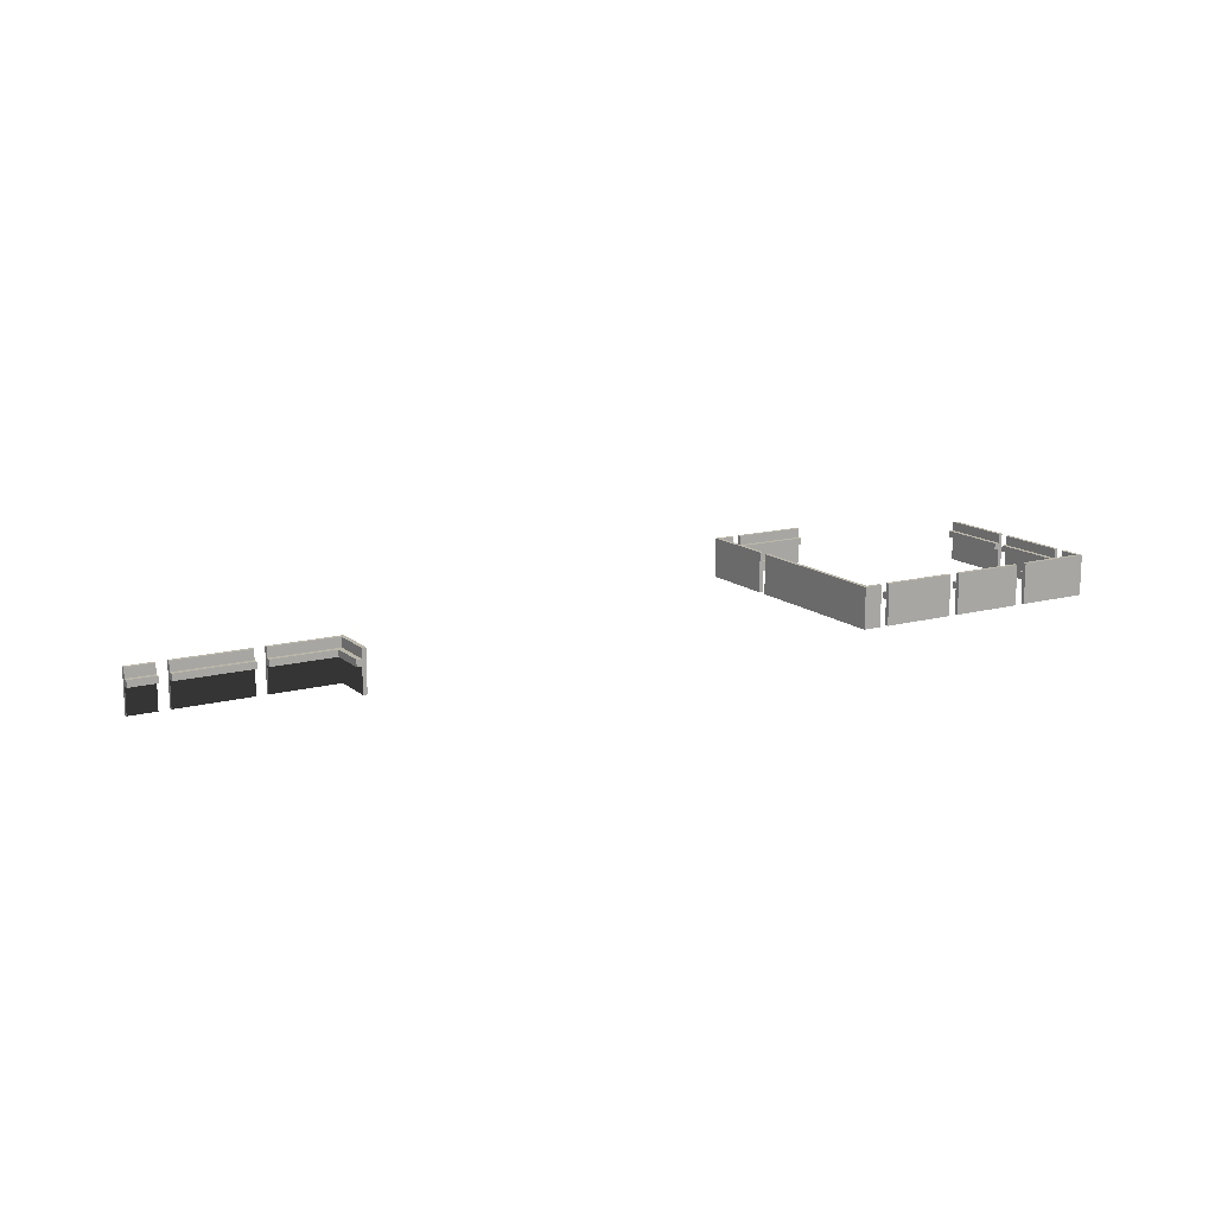
<metadata>
{"format":"obj","ext":"obj","renderer":"f3d","projection":"perspective","resolution":1024,"background":"white","views":[{"elev":14.1,"azim":-30.6,"up":"+Y"}]}
</metadata>
<code>
v  -270.5 2.388 -279.6
v  -270.5 2.388 -359.8
v  -270.5 49.89 -359.8
v  -270.5 49.89 -279.6
v  -278.1 2.388 -359.8
v  -278.1 2.388 -279.6
v  -278.1 49.89 -279.6
v  -278.1 49.89 -359.8
v  -405.3 2.388 -359.8
v  -405.3 49.89 -359.8
v  -270.5 2.388 -367.4
v  -405.3 2.388 -367.4
v  -405.3 49.89 -367.4
v  -270.5 49.89 -367.4
v  -564.9 2.388 -359.8
v  -426.2 2.388 -359.8
v  -426.2 49.89 -359.8
v  -564.9 49.89 -359.8
v  -426.2 2.388 -367.4
v  -564.9 2.388 -367.4
v  -564.9 49.89 -367.4
v  -426.2 49.89 -367.4
v  -636.3 2.388 -359.8
v  -585.8 2.388 -359.8
v  -585.8 49.89 -359.8
v  -636.3 49.89 -359.8
v  -585.8 2.388 -367.4
v  -636.3 2.388 -367.4
v  -636.3 49.89 -367.4
v  -585.8 49.89 -367.4
v  709.9 2.388 -673.1
v  852.4 2.388 -673.1
v  852.4 49.89 -673.1
v  709.9 49.89 -673.1
v  852.4 2.388 -680.7
v  709.9 2.388 -680.7
v  709.9 49.89 -680.7
v  852.4 49.89 -680.7
v  665.3 2.388 -528.5
v  665.3 2.388 -673.1
v  665.3 49.89 -673.1
v  665.3 49.89 -528.5
v  657.7 2.388 -673.1
v  657.7 2.388 -528.5
v  657.7 49.89 -528.5
v  657.7 49.89 -673.1
v  657.7 2.388 -673.1
v  692.8 2.388 -673.1
v  692.8 49.89 -673.1
v  657.7 49.89 -673.1
v  692.8 2.388 -680.7
v  657.7 2.388 -680.7
v  657.7 49.89 -680.7
v  692.8 49.89 -680.7
v  657.7 2.388 -511.4
v  657.7 2.388 -200.8
v  657.7 49.89 -200.8
v  657.7 49.89 -511.4
v  665.3 2.388 -200.8
v  665.3 2.388 -511.4
v  665.3 49.89 -511.4
v  665.3 49.89 -200.8
v  1164 2.388 -566.1
v  1164 2.388 -426.5
v  1164 49.89 -426.5
v  1164 49.89 -566.1
v  1171 2.388 -426.5
v  1171 2.388 -566.1
v  1171 49.89 -566.1
v  1171 49.89 -426.5
v  1164 2.388 -405.6
v  1164 2.388 -266.9
v  1164 49.89 -266.9
v  1164 49.89 -405.6
v  1171 2.388 -266.9
v  1171 2.388 -405.6
v  1171 49.89 -405.6
v  1171 49.89 -266.9
v  1164 2.388 -246
v  1164 2.388 -208.4
v  1164 49.89 -208.4
v  1164 49.89 -246
v  1171 2.388 -208.4
v  1171 2.388 -246
v  1171 49.89 -246
v  1171 49.89 -208.4
v  665.3 2.388 -200.8
v  692.9 2.388 -200.8
v  692.9 49.89 -200.8
v  665.3 49.89 -200.8
v  692.9 2.388 -208.4
v  665.3 2.388 -208.4
v  665.3 49.89 -208.4
v  692.9 49.89 -208.4
v  710 2.388 -200.8
v  851.4 2.388 -200.8
v  851.4 49.89 -200.8
v  710 49.89 -200.8
v  851.4 2.388 -208.4
v  710 2.388 -208.4
v  710 49.89 -208.4
v  851.4 49.89 -208.4
v  870.4 2.388 -200.2
v  1010 2.388 -200.2
v  1010 49.89 -200.2
v  870.4 49.89 -200.2
v  1010 2.388 -207.8
v  870.4 2.388 -207.8
v  870.4 49.89 -207.8
v  1010 49.89 -207.8
v  1031 2.388 -200.8
v  1171 2.388 -200.8
v  1171 49.89 -200.8
v  1031 49.89 -200.8
v  1171 2.388 -208.4
v  1031 2.388 -208.4
v  1031 49.89 -208.4
v  1171 49.89 -208.4
v  -278.1 49.89 -279.6
v  -270.5 49.89 -279.6
v  -270.5 62.24 -279.6
v  -278.1 62.24 -279.6
v  -287.6 62.24 -279.6
v  -287.6 49.89 -279.6
v  -270.5 49.89 -367.4
v  -287.6 49.89 -350.3
v  -287.6 62.24 -350.3
v  -270.5 62.24 -367.4
v  -270.5 62.24 -359.8
v  -426.2 49.89 -367.4
v  -426.2 62.24 -367.4
v  -426.2 62.24 -359.8
v  -426.2 62.24 -350.3
v  -426.2 49.89 -350.3
v  -564.9 49.89 -350.3
v  -564.9 62.24 -350.3
v  -564.9 62.24 -359.8
v  -564.9 62.24 -367.4
v  -585.8 49.89 -367.4
v  -585.8 62.24 -367.4
v  -585.8 62.24 -359.8
v  -585.8 62.24 -350.3
v  -585.8 49.89 -350.3
v  -636.3 49.89 -359.8
v  -636.3 49.89 -350.3
v  -636.3 62.24 -350.3
v  -636.3 62.24 -359.8
v  -636.3 62.24 -367.4
v  -636.3 49.89 -367.4
v  -405.3 49.89 -359.8
v  -405.3 49.89 -350.3
v  -405.3 62.24 -350.3
v  -405.3 62.24 -359.8
v  -405.3 62.24 -367.4
v  -405.3 49.89 -367.4
v  1171 49.89 -426.5
v  1171 62.24 -426.5
v  1164 62.24 -426.5
v  1154 62.24 -426.5
v  1154 49.89 -426.5
v  1164 49.89 -566.1
v  1154 49.89 -566.1
v  1154 62.24 -566.1
v  1164 62.24 -566.1
v  1171 62.24 -566.1
v  1171 49.89 -566.1
v  692.9 49.89 -208.4
v  692.9 49.89 -217.9
v  692.9 62.24 -217.9
v  692.9 62.24 -208.4
v  692.9 62.24 -200.8
v  692.9 49.89 -200.8
v  674.8 49.89 -217.9
v  665.3 49.89 -200.8
v  657.7 49.89 -200.8
v  665.3 62.24 -200.8
v  657.7 62.24 -200.8
v  674.8 62.24 -217.9
v  1031 49.89 -208.4
v  1031 62.24 -200.8
v  1031 62.24 -208.4
v  1031 62.24 -217.9
v  1031 49.89 -217.9
v  1154 49.89 -217.9
v  1171 49.89 -200.8
v  1171 62.24 -200.8
v  1154 62.24 -217.9
v  1171 49.89 -266.9
v  1171 62.24 -266.9
v  1164 62.24 -266.9
v  1154 62.24 -266.9
v  1154 49.89 -266.9
v  1154 49.89 -405.6
v  1154 62.24 -405.6
v  1164 62.24 -405.6
v  1171 62.24 -405.6
v  1171 49.89 -405.6
v  1154 49.89 -246
v  1154 62.24 -246
v  1164 62.24 -246
v  1171 62.24 -246
v  1171 49.89 -246
v  1171 49.89 -208.4
v  1171 62.24 -208.4
v  665.3 62.24 -528.5
v  657.7 62.24 -528.5
v  657.7 49.89 -528.5
v  665.3 49.89 -528.5
v  674.8 49.89 -528.5
v  674.8 62.24 -528.5
v  674.8 49.89 -663.6
v  657.7 49.89 -673.1
v  657.7 49.89 -680.7
v  657.7 62.24 -673.1
v  657.7 62.24 -680.7
v  674.8 62.24 -663.6
v  692.8 49.89 -673.1
v  692.8 49.89 -680.7
v  692.8 62.24 -680.7
v  692.8 62.24 -673.1
v  692.8 62.24 -663.6
v  692.8 49.89 -663.6
v  852.4 49.89 -673.1
v  852.4 49.89 -680.7
v  852.4 62.24 -680.7
v  852.4 62.24 -673.1
v  852.4 62.24 -663.6
v  852.4 49.89 -663.6
v  709.9 49.89 -673.1
v  709.9 49.89 -663.6
v  709.9 62.24 -663.6
v  709.9 62.24 -673.1
v  709.9 62.24 -680.7
v  709.9 49.89 -680.7
v  665.3 62.24 -511.4
v  674.8 62.24 -511.4
v  674.8 49.89 -511.4
v  665.3 49.89 -511.4
v  657.7 49.89 -511.4
v  657.7 62.24 -511.4
v  710 49.89 -208.4
v  710 49.89 -200.8
v  710 62.24 -200.8
v  710 62.24 -208.4
v  710 62.24 -217.9
v  710 49.89 -217.9
v  851.4 49.89 -208.4
v  851.4 49.89 -217.9
v  851.4 62.24 -217.9
v  851.4 62.24 -208.4
v  851.4 62.24 -200.8
v  851.4 49.89 -200.8
v  870.4 49.89 -207.8
v  870.4 49.89 -200.2
v  870.4 62.24 -200.2
v  870.4 62.24 -207.8
v  870.4 62.24 -217.3
v  870.4 49.89 -217.3
v  1010 49.89 -207.8
v  1010 49.89 -217.3
v  1010 62.24 -217.3
v  1010 62.24 -207.8
v  1010 62.24 -200.2
v  1010 49.89 -200.2
v  1031 80.29 -200.8
v  1171 80.29 -200.8
v  1171 80.29 -208.4
v  1031 80.29 -208.4
v  1164 80.29 -208.4
v  1171 80.29 -266.9
v  1171 80.29 -405.6
v  1164 80.29 -405.6
v  1164 80.29 -266.9
v  1171 80.29 -426.5
v  1171 80.29 -566.1
v  1164 80.29 -566.1
v  1164 80.29 -426.5
v  1171 80.29 -246
v  1164 80.29 -246
v  1164 62.24 -208.4
v  710 80.29 -200.8
v  851.4 80.29 -200.8
v  851.4 80.29 -208.4
v  710 80.29 -208.4
v  665.3 80.29 -200.8
v  692.9 80.29 -200.8
v  692.9 80.29 -208.4
v  665.3 62.24 -208.4
v  665.3 80.29 -208.4
v  692.8 80.29 -680.7
v  657.7 80.29 -680.7
v  657.7 80.29 -673.1
v  692.8 80.29 -673.1
v  665.3 80.29 -673.1
v  657.7 80.29 -528.5
v  665.3 80.29 -528.5
v  665.3 62.24 -673.1
v  852.4 80.29 -680.7
v  709.9 80.29 -680.7
v  709.9 80.29 -673.1
v  852.4 80.29 -673.1
v  870.4 80.29 -200.2
v  1010 80.29 -200.2
v  1010 80.29 -207.8
v  870.4 80.29 -207.8
v  -585.8 80.29 -367.4
v  -636.3 80.29 -367.4
v  -636.3 80.29 -359.8
v  -585.8 80.29 -359.8
v  -270.5 80.29 -279.6
v  -270.5 80.29 -359.8
v  -278.1 80.29 -359.8
v  -278.1 62.24 -359.8
v  -278.1 80.29 -279.6
v  -270.5 80.29 -367.4
v  -405.3 80.29 -367.4
v  -405.3 80.29 -359.8
v  -426.2 80.29 -367.4
v  -564.9 80.29 -367.4
v  -564.9 80.29 -359.8
v  -426.2 80.29 -359.8
v  657.7 80.29 -511.4
v  657.7 80.29 -200.8
v  665.3 80.29 -511.4
g M_XA_N_B2A_tiaowenqiang
f 1 2 3 4
f 5 6 7 8
f 4 7 6 1
f 9 2 3 10
f 11 12 13 14
f 14 3 2 11
f 10 13 12 9
f 15 16 17 18
f 19 20 21 22
f 22 17 16 19
f 18 21 20 15
f 23 24 25 26
f 27 28 29 30
f 30 25 24 27
f 26 29 28 23
f 31 32 33 34
f 35 36 37 38
f 38 33 32 35
f 34 37 36 31
f 39 40 41 42
f 43 44 45 46
f 42 45 44 39
f 47 48 49 50
f 51 52 53 54
f 54 49 48 51
f 50 53 52 47
f 55 56 57 58
f 59 60 61 62
f 62 57 56 59
f 58 61 60 55
f 63 64 65 66
f 67 68 69 70
f 70 65 64 67
f 66 69 68 63
f 71 72 73 74
f 75 76 77 78
f 78 73 72 75
f 74 77 76 71
f 79 80 81 82
f 83 84 85 86
f 82 85 84 79
f 87 88 89 90
f 91 92 93 94
f 94 89 88 91
f 95 96 97 98
f 99 100 101 102
f 102 97 96 99
f 98 101 100 95
f 103 104 105 106
f 107 108 109 110
f 110 105 104 107
f 106 109 108 103
f 111 112 113 114
f 115 116 117 118
f 118 113 112 115
f 114 117 116 111
f 119 120 121 122
f 119 122 123 124
f 125 126 127 128
f 126 125 3 120
f 126 120 119 124
f 125 128 129 3
f 3 129 121 120
f 127 123 122 121
f 127 121 129 128
f 126 124 123 127
f 17 130 131 132
f 17 132 133 134
f 18 135 136 137
f 18 137 138 21
f 17 134 135 18
f 17 18 21 130
f 138 131 130 21
f 132 131 138 137
f 132 137 136 133
f 135 134 133 136
f 25 139 140 141
f 25 141 142 143
f 144 145 146 147
f 144 147 148 149
f 25 143 145 144
f 25 144 149 139
f 148 140 139 149
f 141 140 148 147
f 141 147 146 142
f 145 143 142 146
f 127 126 125 128
f 150 151 152 153
f 150 153 154 155
f 126 151 150 155
f 126 155 125
f 154 128 125 155
f 127 128 154 153
f 127 153 152
f 151 126 127 152
f 65 156 157 158
f 65 158 159 160
f 161 162 163 164
f 161 164 165 166
f 65 160 162 161
f 65 161 166 156
f 165 157 156 166
f 158 157 165 164
f 158 164 163 159
f 162 160 159 163
f 167 168 169 170
f 167 170 171 172
f 173 168 167 172
f 173 172 174 175
f 174 172 171 176
f 175 174 176 177
f 178 177 176 171
f 178 171 170 169
f 168 173 178 169
f 179 114 180 181
f 179 181 182 183
f 184 185 114 179
f 184 179 183
f 186 180 114 185
f 187 182 181 180
f 187 180 186
f 184 183 182 187
f 73 188 189 190
f 73 190 191 192
f 74 193 194 195
f 74 195 196 197
f 73 192 193 74
f 73 74 197 188
f 196 189 188 197
f 190 189 196 195
f 190 195 194 191
f 193 192 191 194
f 82 198 199 200
f 82 200 201 202
f 184 198 82 202
f 184 202 203 185
f 203 202 201 204
f 185 203 204 186
f 187 186 204 201
f 187 201 200 199
f 198 184 187 199
f 205 206 207 208
f 205 208 209 210
f 211 209 208 207
f 211 207 212 213
f 212 207 206 214
f 213 212 214 215
f 216 215 214 206
f 216 206 205 210
f 209 211 216 210
f 217 218 219 220
f 217 220 221 222
f 211 213 218 217
f 211 217 222
f 215 219 218 213
f 216 221 220 219
f 216 219 215
f 211 222 221 216
f 223 224 225 226
f 223 226 227 228
f 229 230 231 232
f 229 232 233 234
f 223 228 230 229
f 223 229 234 224
f 233 225 224 234
f 226 225 233 232
f 226 232 231 227
f 230 228 227 231
f 235 236 237 238
f 235 238 239 240
f 173 175 239 238
f 173 238 237
f 177 240 239 175
f 178 236 235 240
f 178 240 177
f 173 237 236 178
f 241 242 243 244
f 241 244 245 246
f 247 248 249 250
f 247 250 251 252
f 241 246 248 247
f 241 247 252 242
f 251 243 242 252
f 244 243 251 250
f 244 250 249 245
f 248 246 245 249
f 253 254 255 256
f 253 256 257 258
f 259 260 261 262
f 259 262 263 264
f 253 258 260 259
f 253 259 264 254
f 263 255 254 264
f 256 255 263 262
f 256 262 261 257
f 260 258 257 261
f 265 180 186 266
f 267 204 181 268
f 266 267 269 265
f 269 268 265
f 180 265 268 181
f 266 186 204 267
f 270 189 196 271
f 272 195 190 273
f 271 196 195 272
f 271 272 273 270
f 189 270 273 190
f 274 157 165 275
f 276 164 158 277
f 275 165 164 276
f 275 276 277 274
f 157 274 277 158
f 267 204 201 278
f 279 200 280 269
f 278 201 200 279
f 278 279 269 267
f 281 243 251 282
f 283 250 244 284
f 282 251 250 283
f 282 283 284 281
f 243 281 284 244
f 285 176 171 286
f 287 170 288 289
f 286 171 170 287
f 286 287 289 285
f 290 219 215 291
f 292 214 220 293
f 291 292 294 290
f 294 293 290
f 219 290 293 220
f 291 215 214 292
f 292 214 206 295
f 296 205 297 294
f 295 206 205 296
f 295 296 294 292
f 298 225 233 299
f 300 232 226 301
f 299 233 232 300
f 299 300 301 298
f 225 298 301 226
f 302 255 263 303
f 304 262 256 305
f 303 263 262 304
f 303 304 305 302
f 306 140 148 307
f 308 147 141 309
f 307 308 309 306
f 140 306 309 141
f 148 147 308 307
f 310 121 129 311
f 312 313 122 314
f 311 312 314 310
f 122 121 310 314
f 315 128 154 316
f 317 153 129 311
f 316 154 153 317
f 316 317 312 315
f 312 311 315
f 311 129 128 315
f 318 131 138 319
f 320 137 132 321
f 319 138 137 320
f 319 320 321 318
f 131 318 321 132
f 322 240 177 323
f 285 176 235 324
f 323 285 289 322
f 289 324 322
f 240 322 324 235
f 323 177 176 285
f 302 305 256 255

</code>
